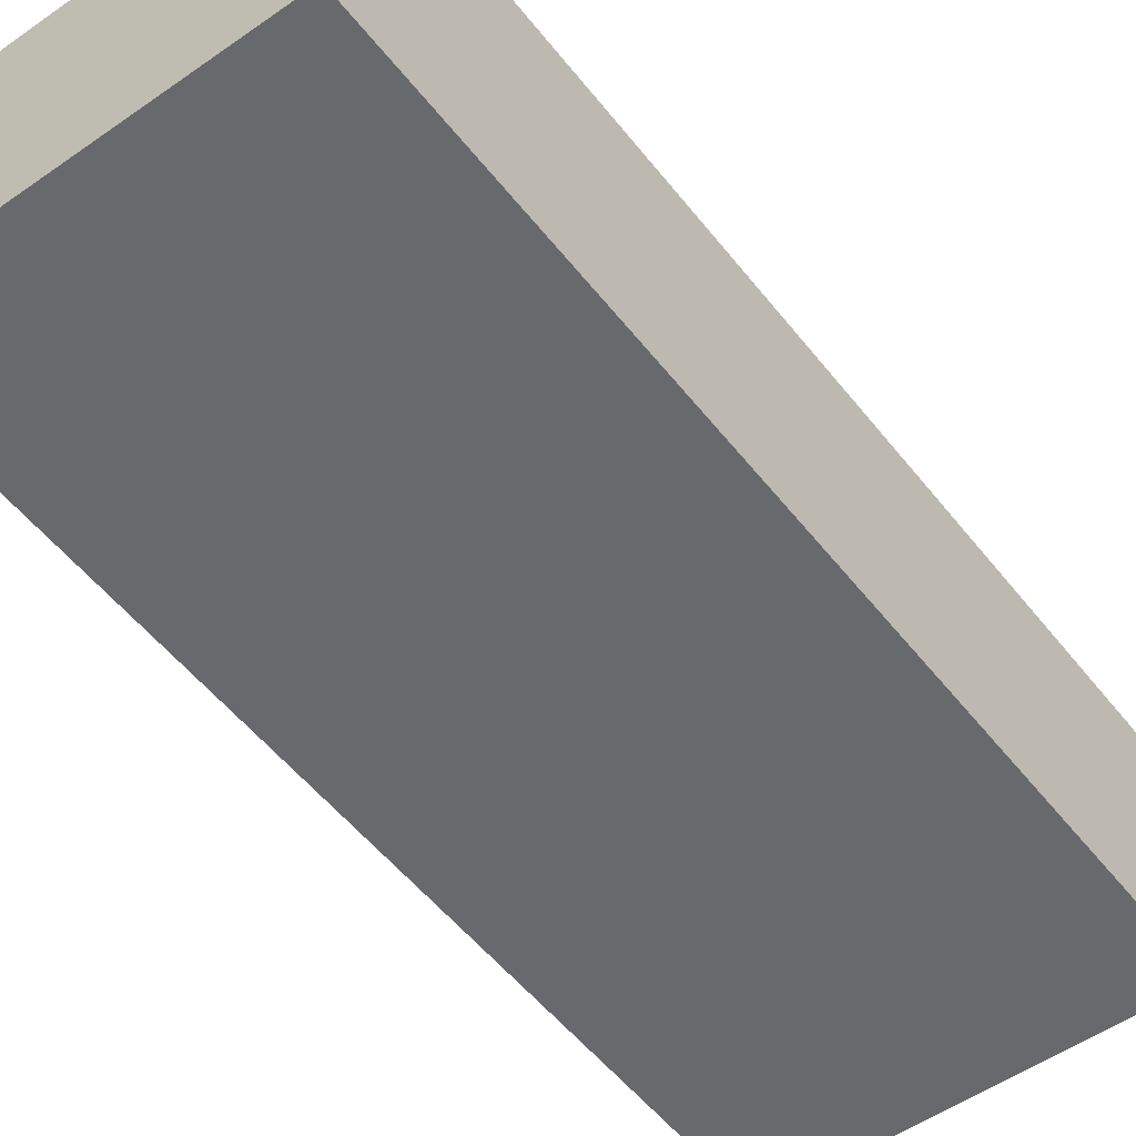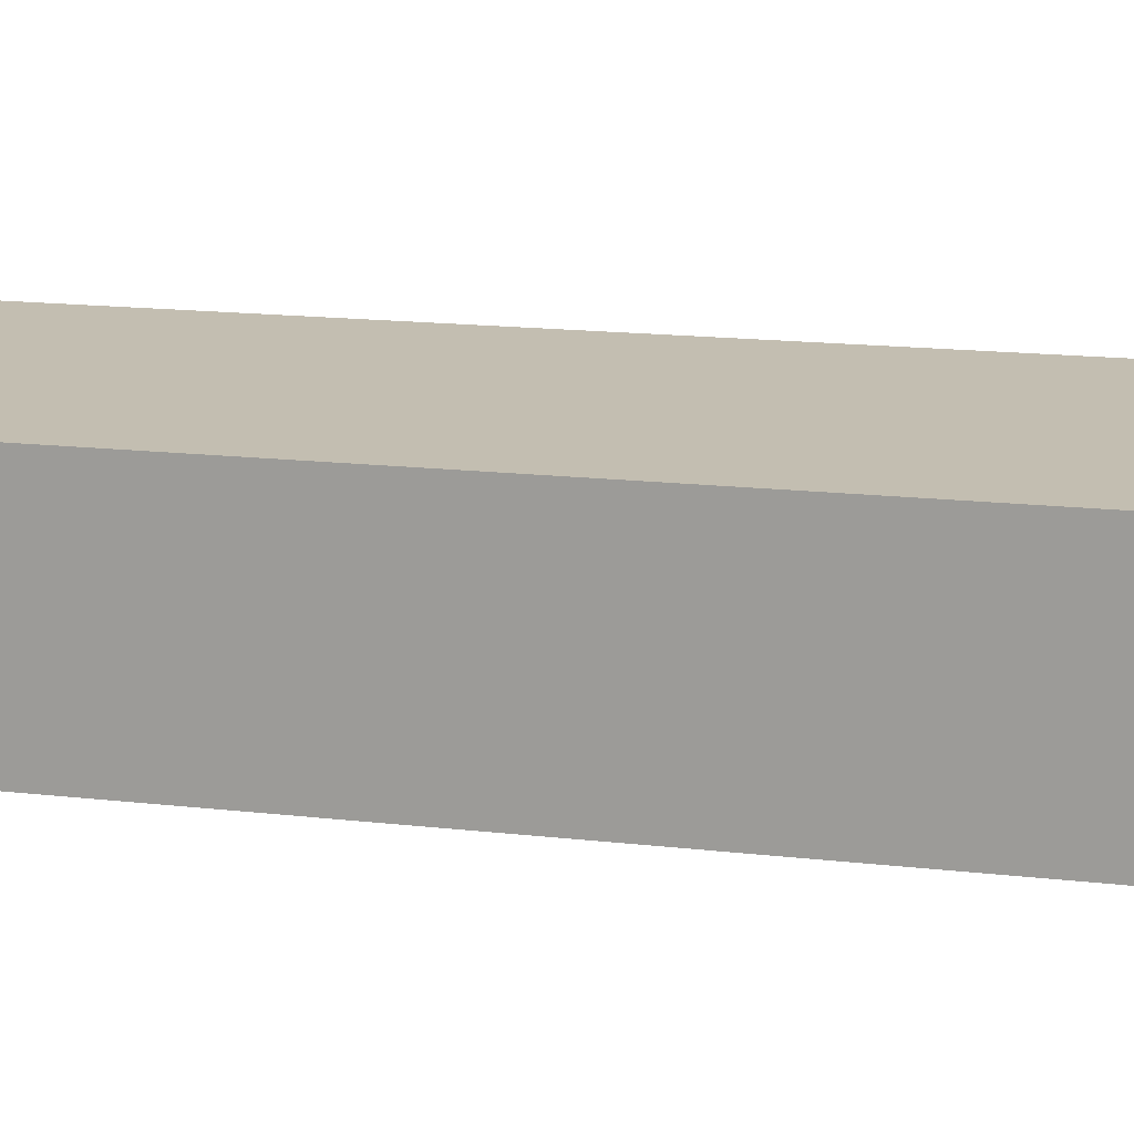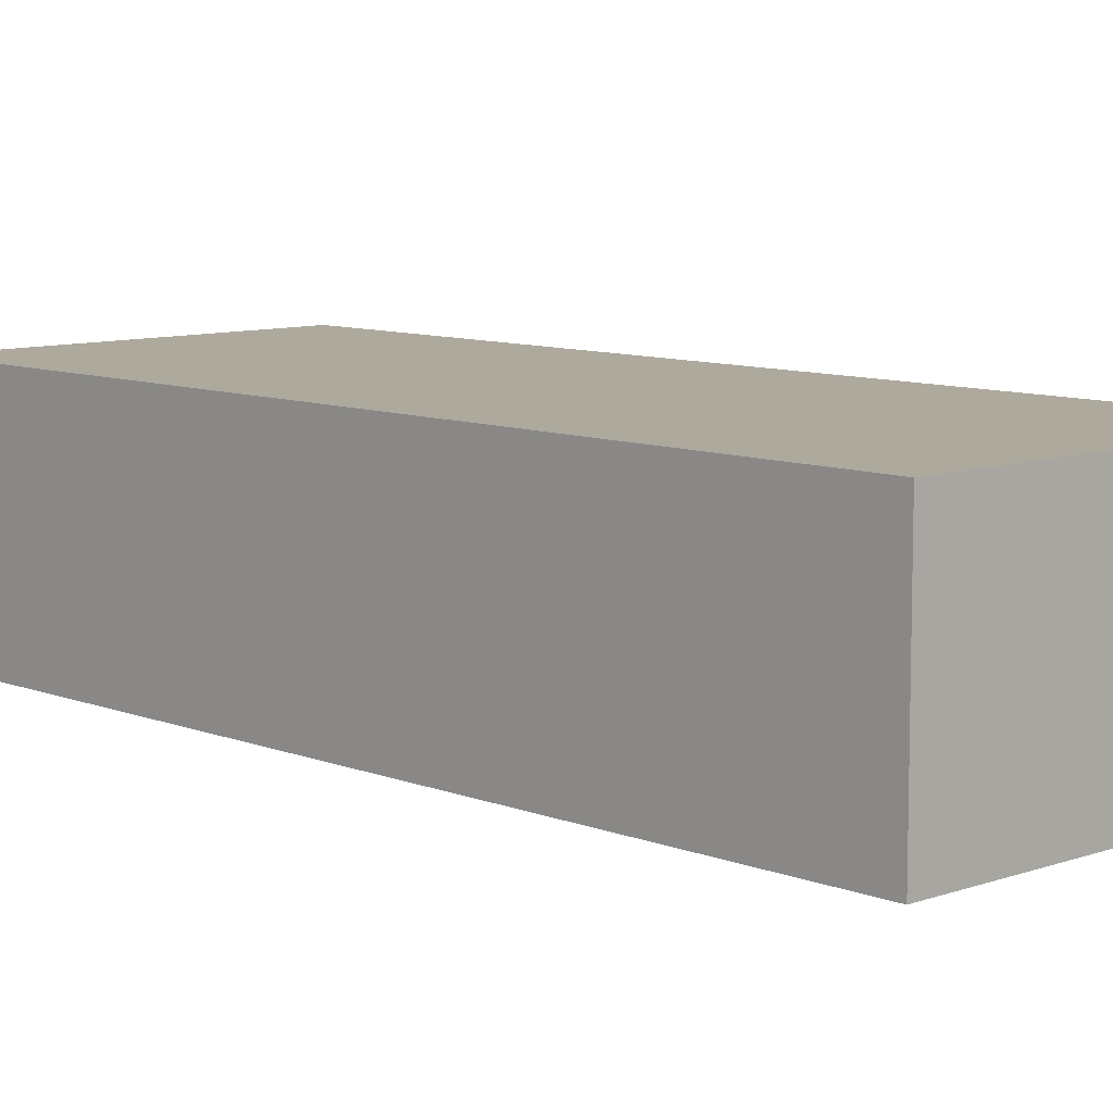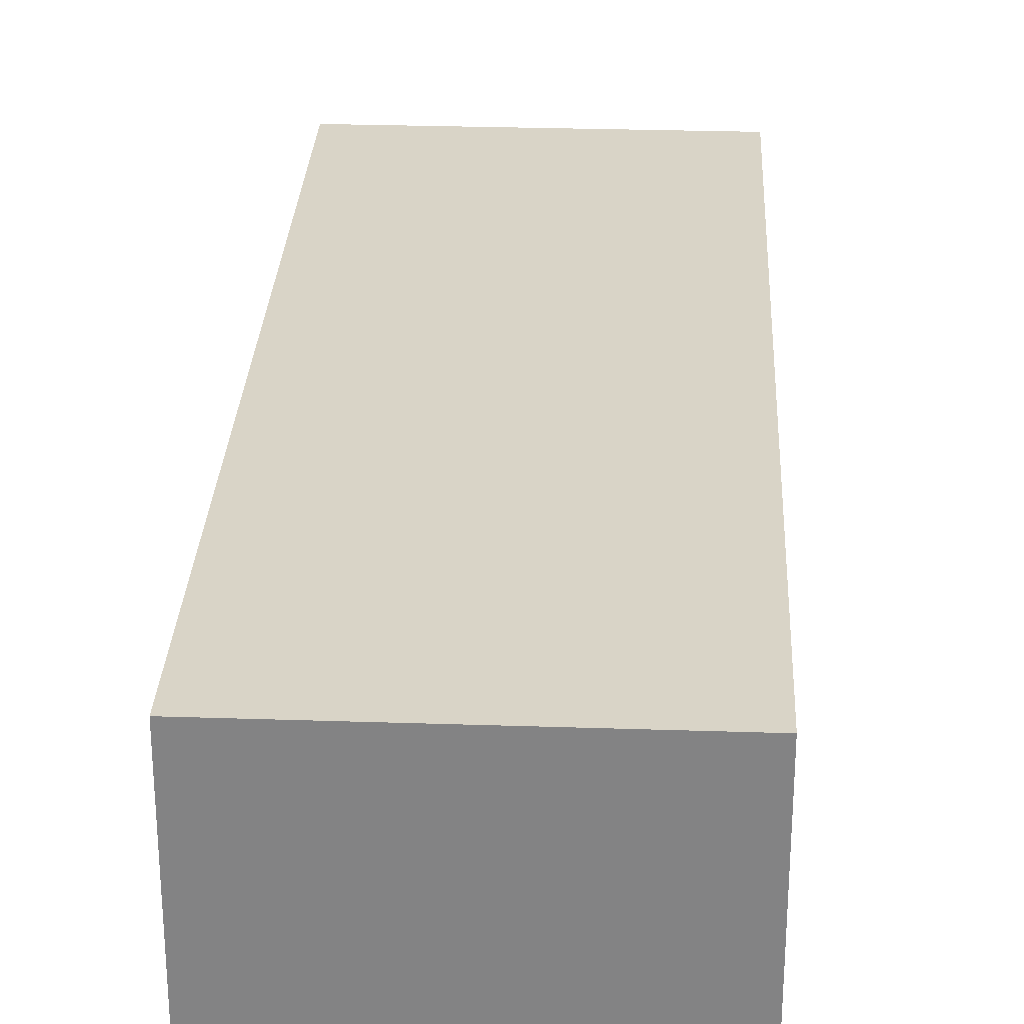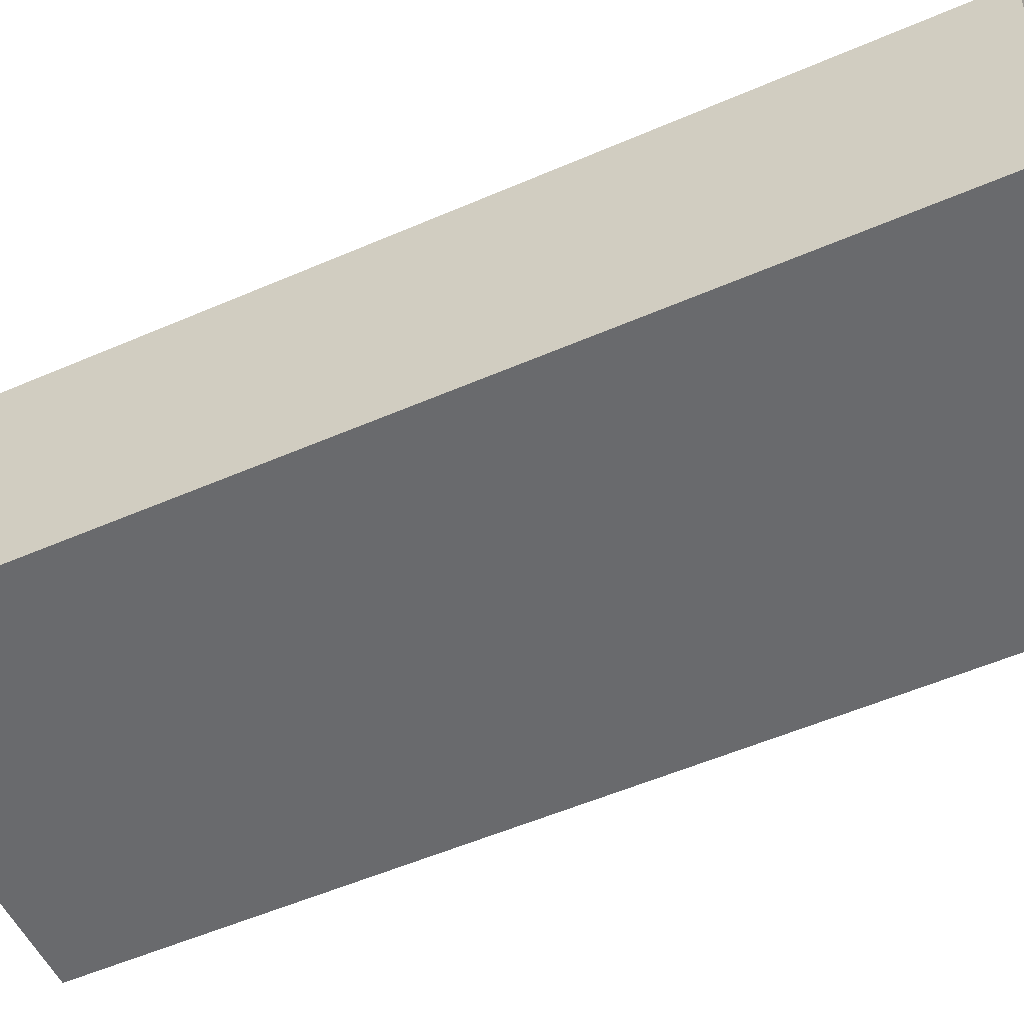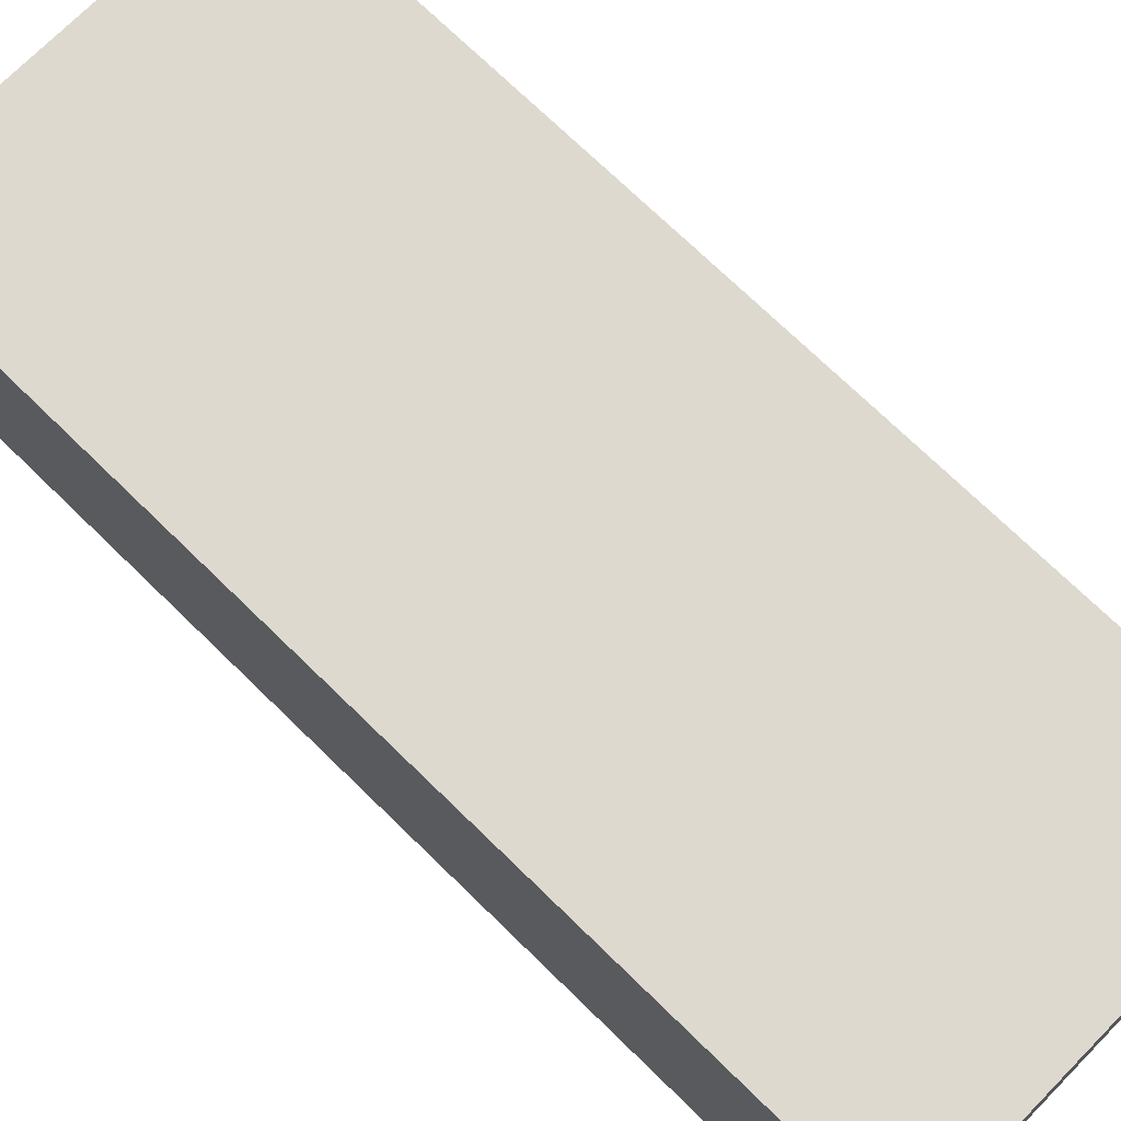
<metadata>
{"format":"obj","ext":"obj","renderer":"f3d","projection":"perspective","resolution":1024,"background":"white","views":[{"elev":-52.8,"azim":47.0,"up":"+Y"},{"elev":17.2,"azim":112.6,"up":"+Y"},{"elev":8.9,"azim":-33.5,"up":"+Y"},{"elev":28.5,"azim":-167.2,"up":"+Y"},{"elev":-53.1,"azim":125.0,"up":"+Y"},{"elev":71.7,"azim":-35.6,"up":"+Y"}]}
</metadata>
<code>
v  0 0.825 5.052e-17
v  1.894 0.825 3.075
v  1.313 0.825 -0.231
v  0.581 0.825 3.306
v  1.313 1.414e-17 -0.231
v  0 0 0
v  0.581 -2.024e-16 3.306
v  1.894 -1.883e-16 3.075
g defaultobject
f 1 2 3
f 2 1 4
f 5 1 3
f 1 5 6
f 6 4 1
f 4 6 7
f 7 2 4
f 2 7 8
f 8 3 2
f 3 8 5
f 8 6 5
f 6 8 7

</code>
